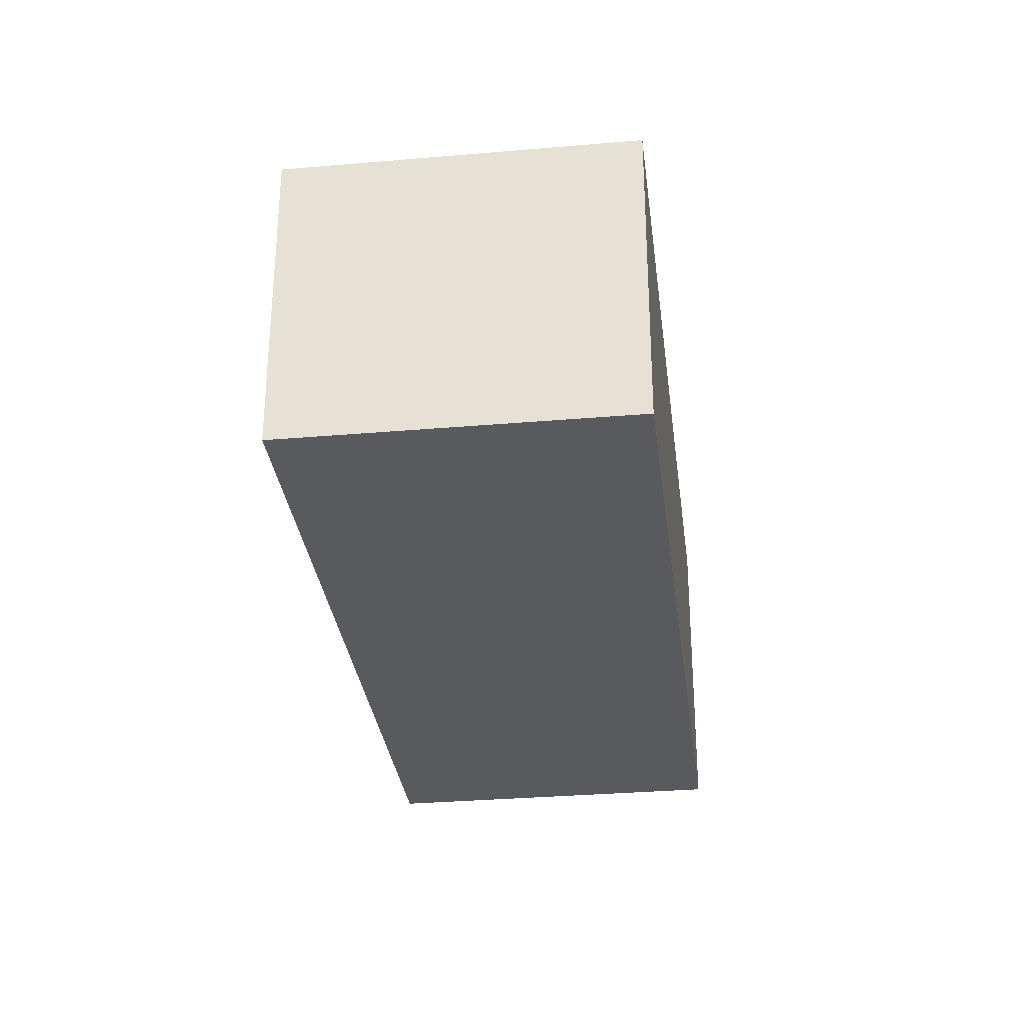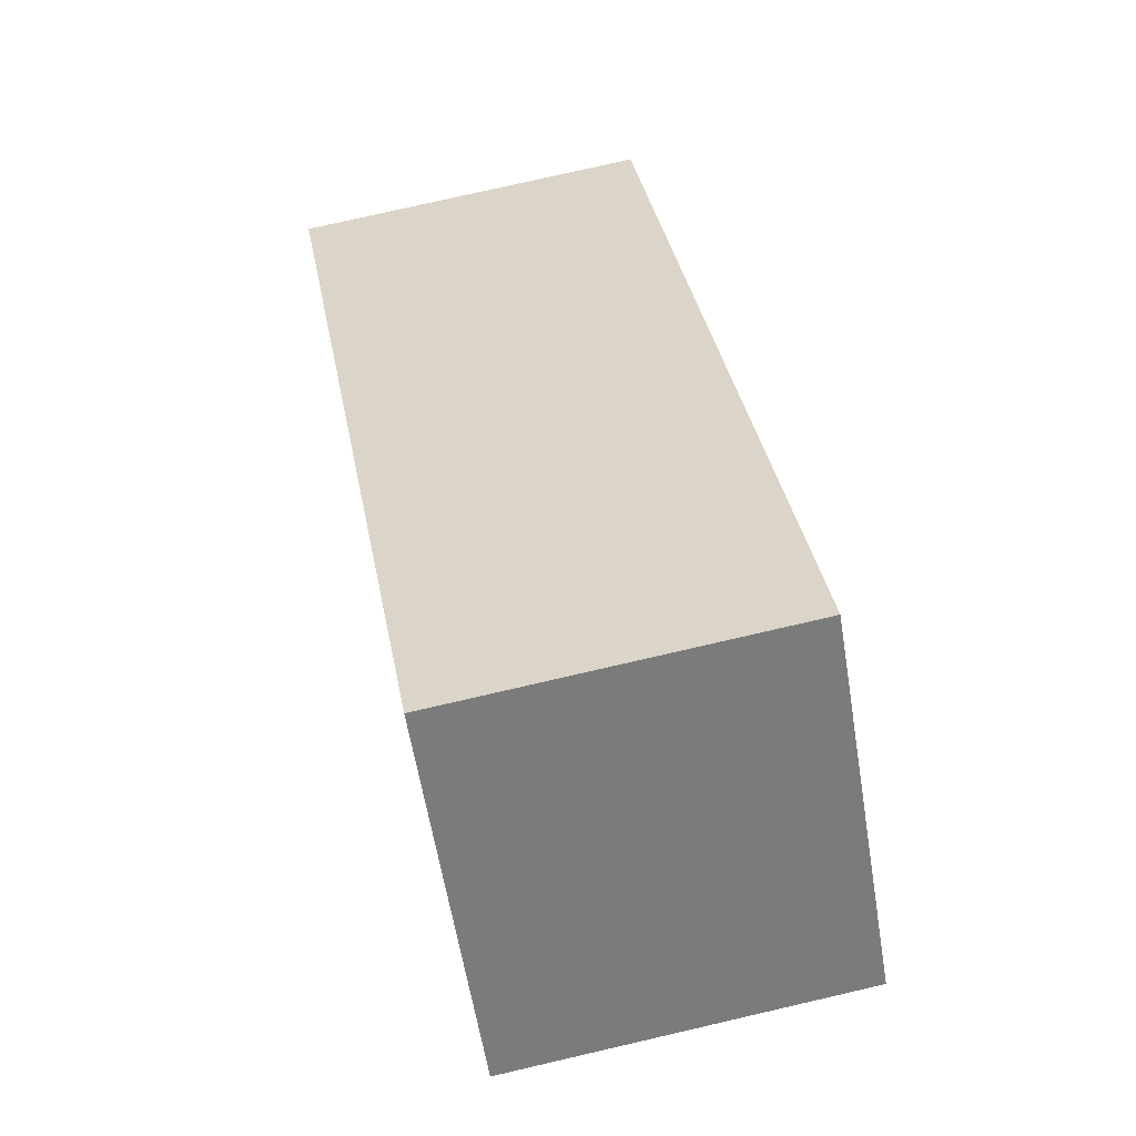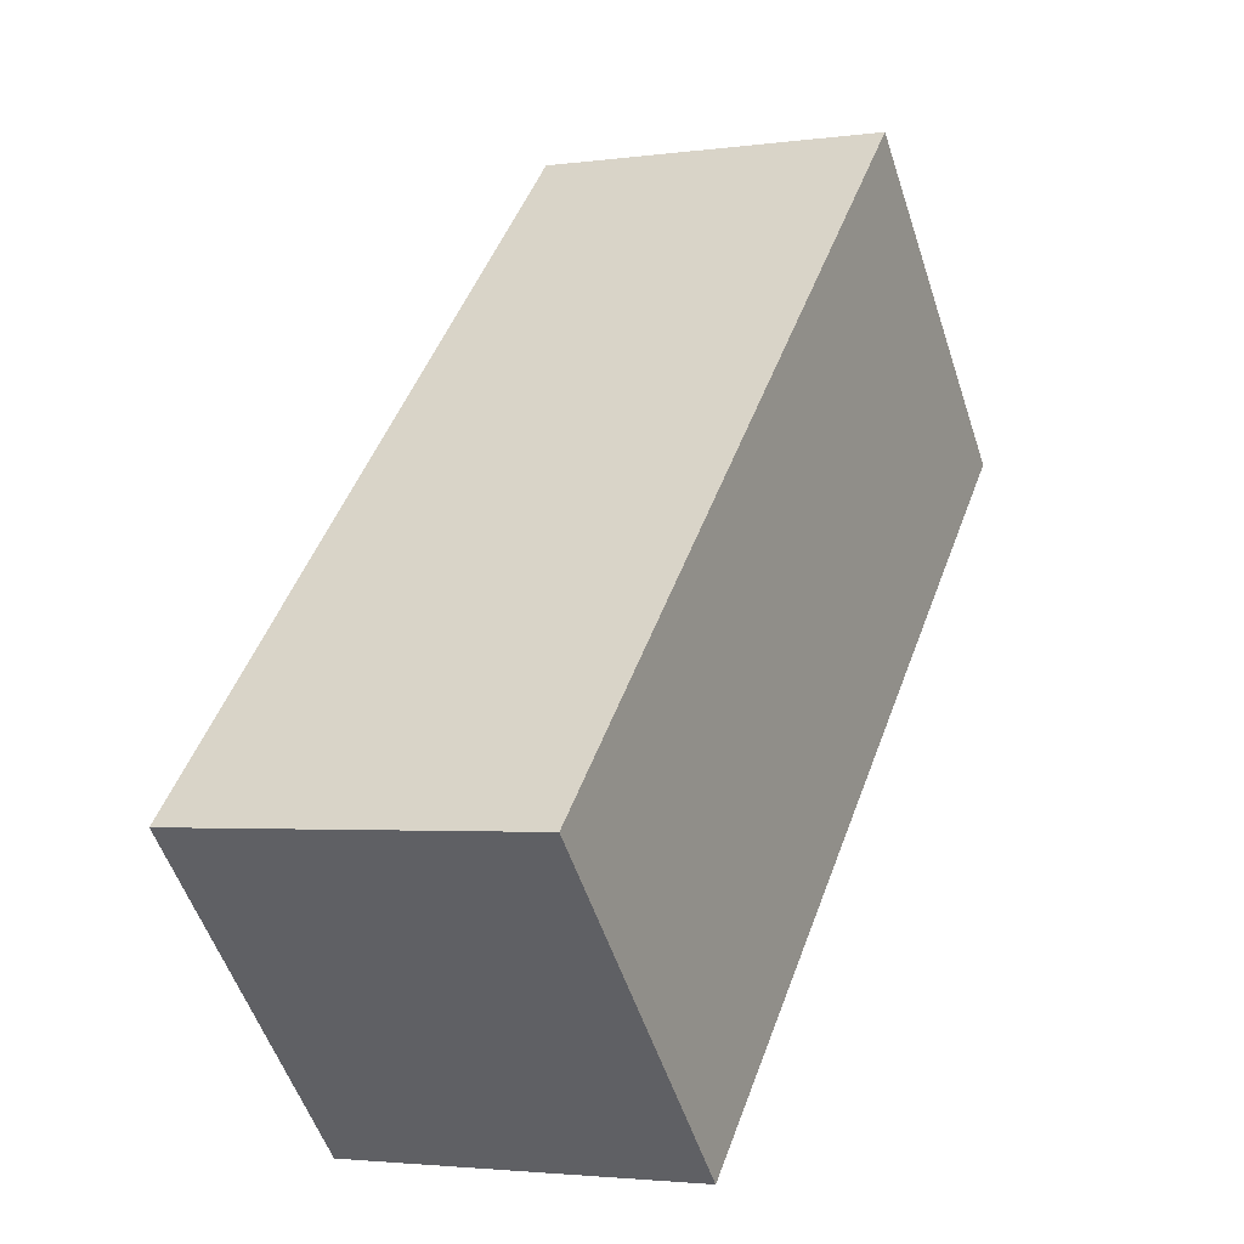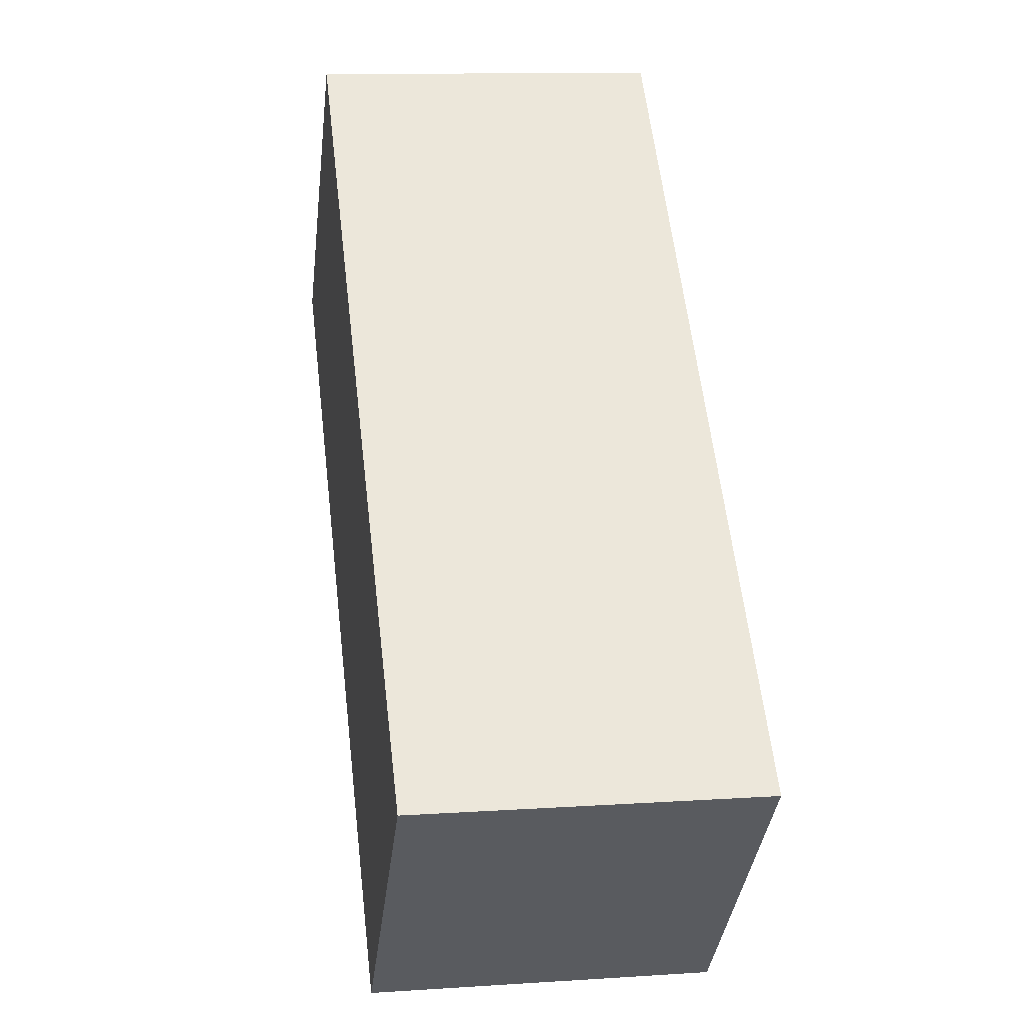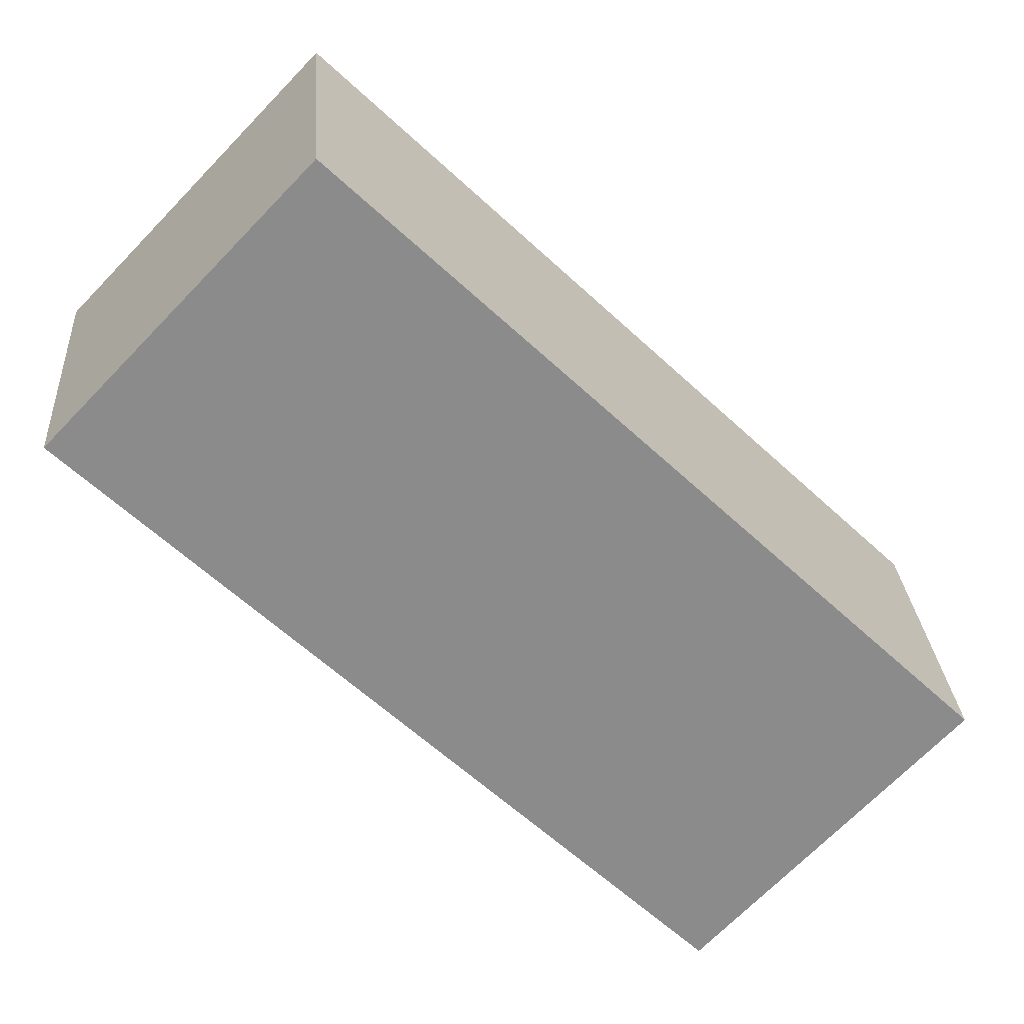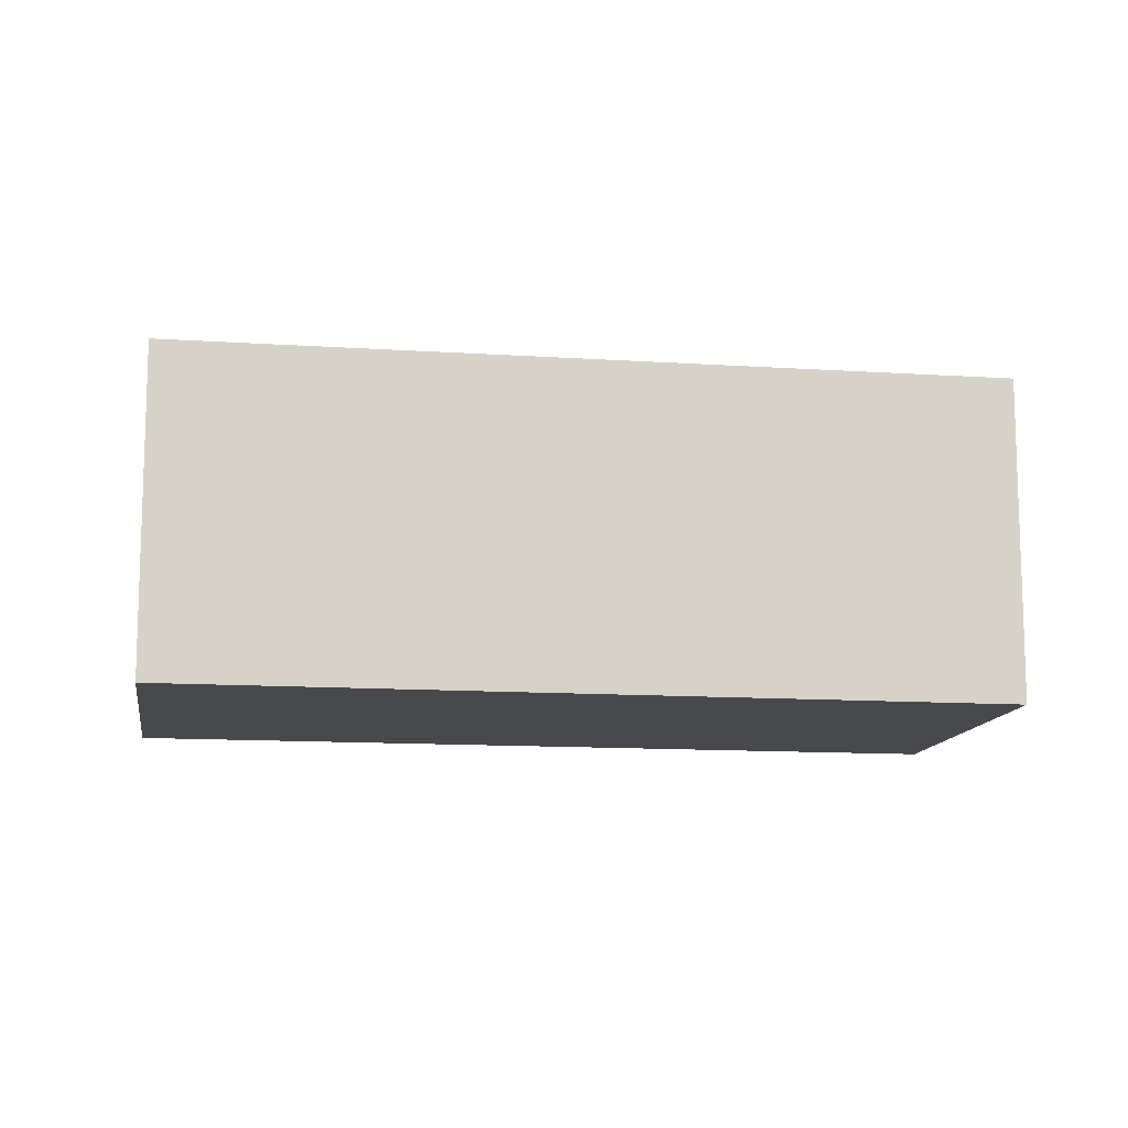
<metadata>
{"format":"obj","ext":"obj","renderer":"f3d","projection":"perspective","resolution":1024,"background":"white","views":[{"elev":-31.3,"azim":140.8,"up":"+Y"},{"elev":76.4,"azim":-103.0,"up":"+Z"},{"elev":-2.7,"azim":115.9,"up":"+Z"},{"elev":12.0,"azim":81.1,"up":"+Z"},{"elev":26.5,"azim":-4.1,"up":"+Z"},{"elev":-12.2,"azim":-145.1,"up":"+Y"}]}
</metadata>
<code>
v  0 2.696 1.651e-16
v  7.119 2.696 -2.654
v  5.036 2.696 -4.827
v  2.082 2.696 2.173
v  7.119 1.625e-16 -2.654
v  5.036 2.956e-16 -4.827
v  0 0 0
v  2.082 -1.331e-16 2.173
g defaultobject
f 1 2 3
f 2 1 4
f 5 3 2
f 3 5 6
f 6 1 3
f 1 6 7
f 7 4 1
f 4 7 8
f 8 2 4
f 2 8 5
f 8 6 5
f 6 8 7

</code>
